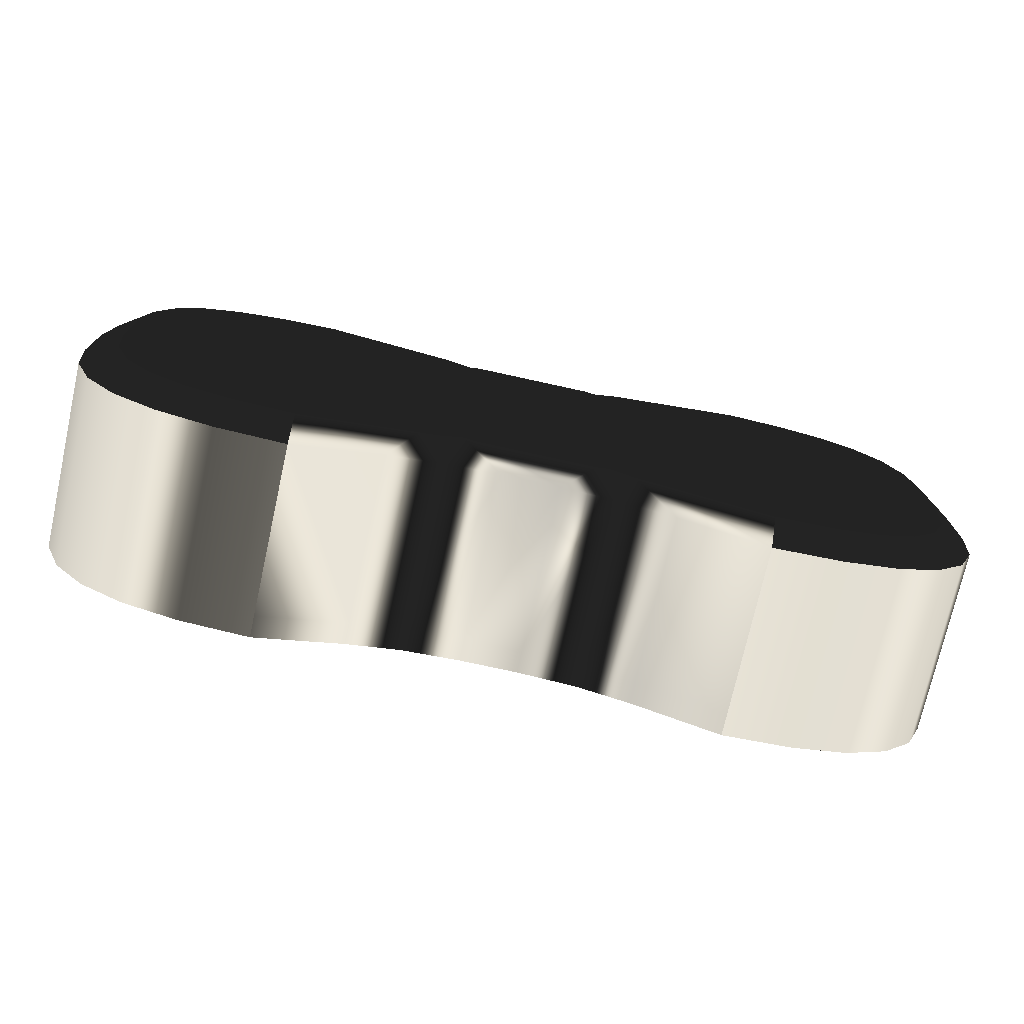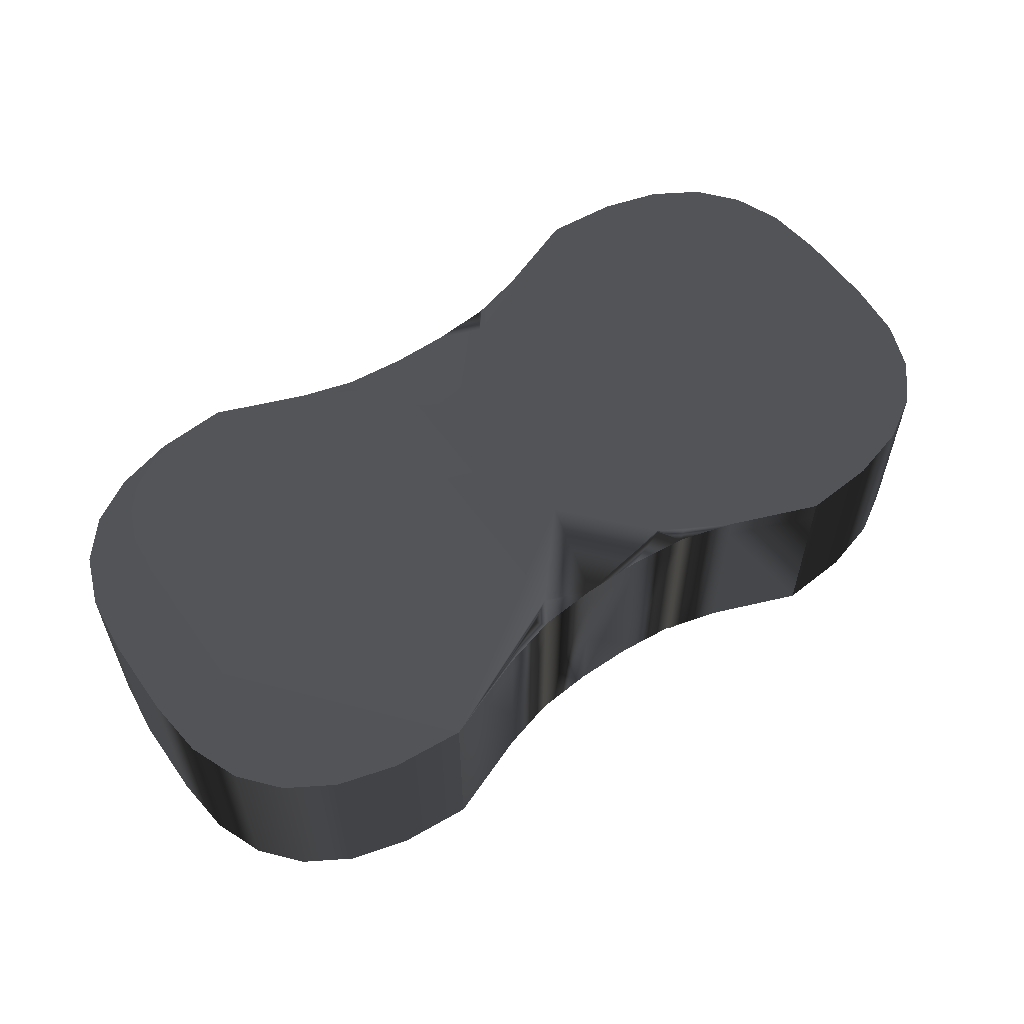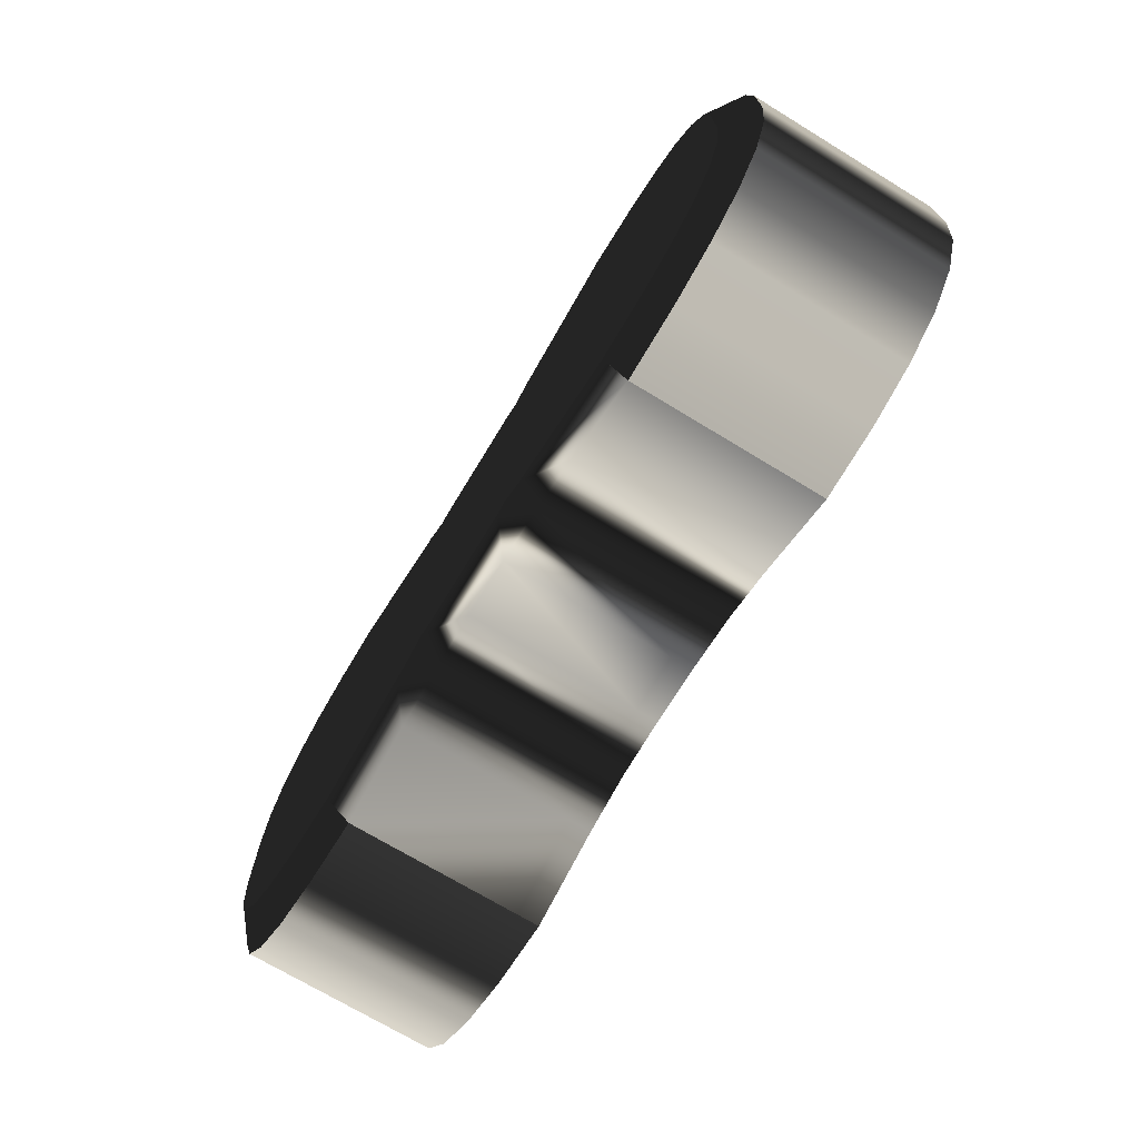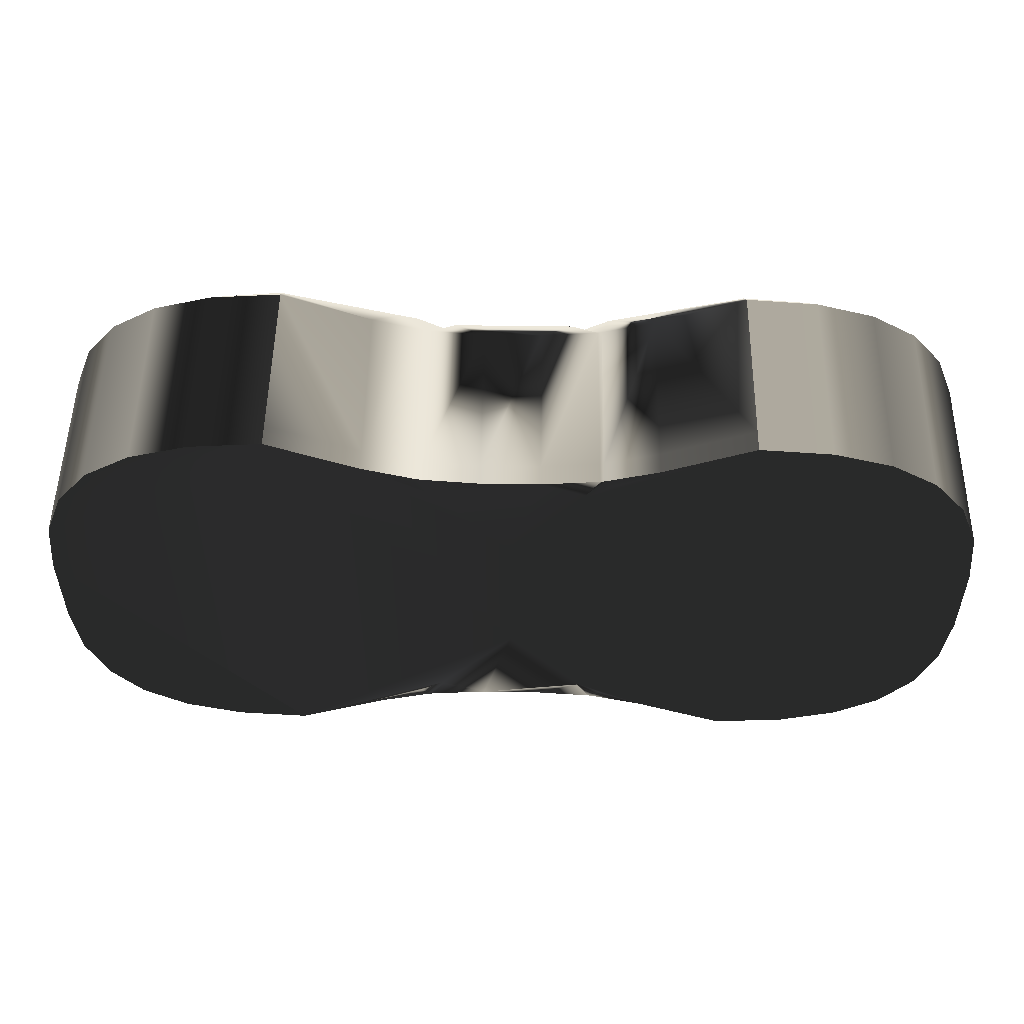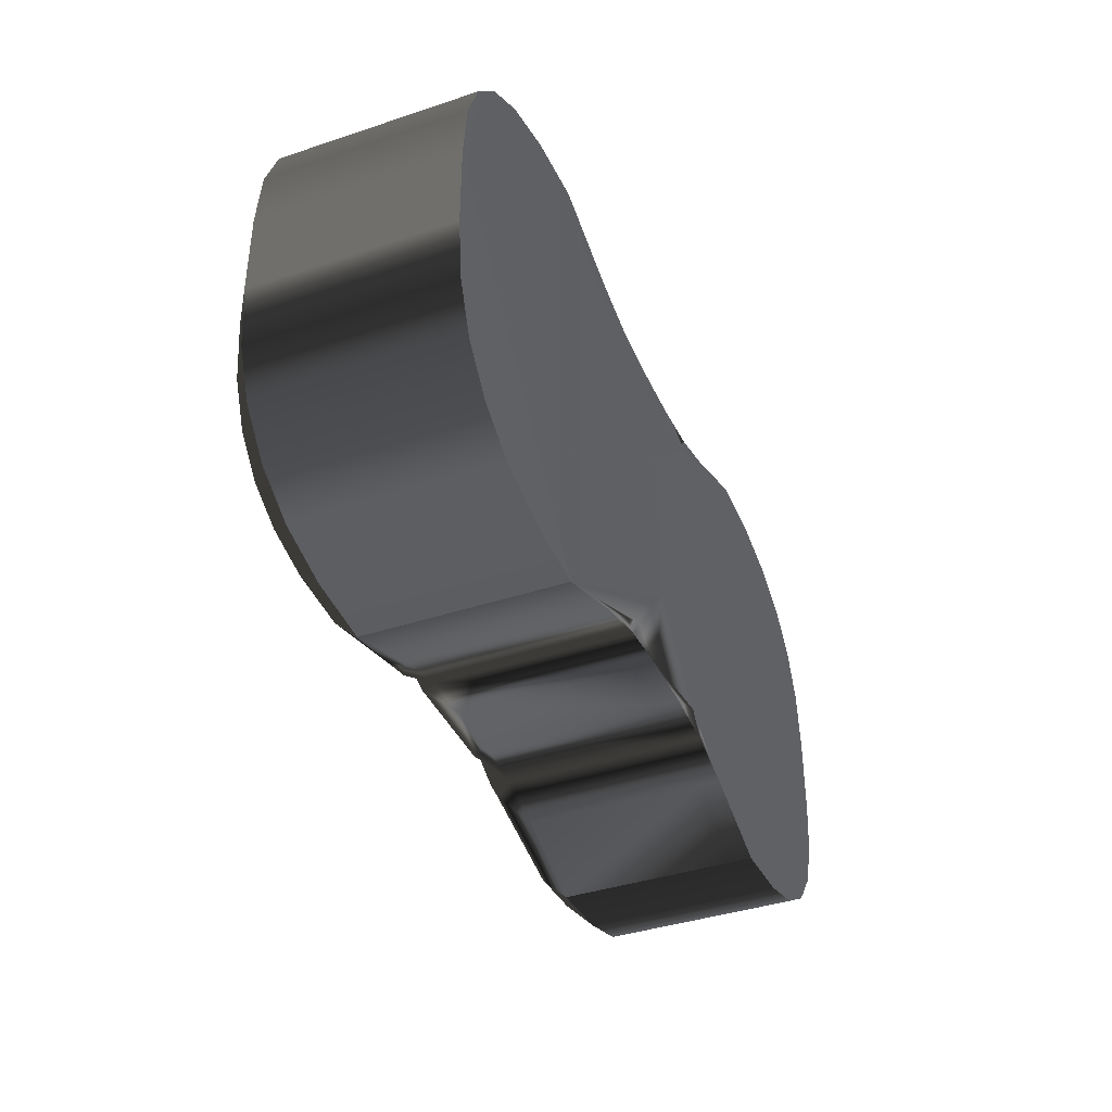
<metadata>
{"format":"obj","ext":"obj","renderer":"f3d","projection":"perspective","resolution":1024,"background":"white","views":[{"elev":-74.1,"azim":-12.5,"up":"+Z"},{"elev":57.7,"azim":144.9,"up":"+Y"},{"elev":-71.5,"azim":58.7,"up":"+Z"},{"elev":52.0,"azim":-179.1,"up":"+Z"},{"elev":-39.5,"azim":112.5,"up":"+Z"}]}
</metadata>
<code>
v  -5.409e+05 3.931e+05 3.219e+05
v  -5.35e+05 3.931e+05 3.232e+05
v  -5.27e+05 3.931e+05 3.285e+05
v  -5.814e+05 3.931e+05 3.112e+05
v  -5.014e+05 3.931e+05 3.579e+05
v  -5.014e+05 3.931e+05 4.128e+05
v  -5.35e+05 3.931e+05 4.476e+05
v  -5.27e+05 3.931e+05 4.422e+05
v  -5.409e+05 3.931e+05 4.49e+05
v  -5.814e+05 3.931e+05 4.595e+05
v  -5.814e+05 4.684e+05 4.675e+05
v  -5.505e+05 4.684e+05 4.555e+05
v  -5.35e+05 4.684e+05 4.476e+05
v  -5.27e+05 4.684e+05 4.422e+05
v  -5.014e+05 4.684e+05 4.128e+05
v  -5.814e+05 4.684e+05 3.032e+05
v  -5.27e+05 4.684e+05 3.285e+05
v  -5.35e+05 4.684e+05 3.232e+05
v  -5.505e+05 4.684e+05 3.152e+05
v  -5.014e+05 4.684e+05 3.579e+05
v  -5.505e+05 4.014e+05 4.555e+05
v  -5.505e+05 4.608e+05 4.555e+05
v  -5.814e+05 4.608e+05 4.675e+05
v  -5.814e+05 4.014e+05 4.675e+05
v  -3.414e+05 4.014e+05 3.998e+05
v  -3.414e+05 4.014e+05 3.71e+05
v  -3.414e+05 4.608e+05 3.71e+05
v  -3.414e+05 4.608e+05 3.998e+05
v  -4.522e+05 4.014e+05 3.152e+05
v  -4.522e+05 4.608e+05 3.152e+05
v  -4.214e+05 4.608e+05 3.032e+05
v  -4.214e+05 4.014e+05 3.032e+05
v  -6.613e+05 4.014e+05 3.71e+05
v  -6.613e+05 4.014e+05 3.998e+05
v  -6.613e+05 4.608e+05 3.998e+05
v  -6.613e+05 4.608e+05 3.71e+05
v  -4.214e+05 3.931e+05 3.115e+05
v  -4.002e+05 3.931e+05 3.129e+05
v  -3.838e+05 3.931e+05 3.175e+05
v  -3.618e+05 3.931e+05 3.363e+05
v  -3.712e+05 3.931e+05 3.251e+05
v  -3.558e+05 3.931e+05 3.515e+05
v  -3.537e+05 3.931e+05 3.712e+05
v  -3.558e+05 3.931e+05 4.192e+05
v  -3.537e+05 3.931e+05 3.995e+05
v  -4.214e+05 3.931e+05 4.595e+05
v  -3.618e+05 3.931e+05 4.344e+05
v  -3.712e+05 3.931e+05 4.456e+05
v  -4.002e+05 3.931e+05 4.578e+05
v  -3.838e+05 3.931e+05 4.532e+05
v  -4.214e+05 3.931e+05 4.6e+05
v  -4.214e+05 3.931e+05 3.112e+05
v  -4.758e+05 3.931e+05 3.285e+05
v  -4.677e+05 3.931e+05 3.232e+05
v  -4.758e+05 3.931e+05 4.422e+05
v  -4.619e+05 3.931e+05 3.219e+05
v  -4.619e+05 3.931e+05 4.49e+05
v  -4.677e+05 3.931e+05 4.476e+05
v  -5.814e+05 3.931e+05 4.596e+05
v  -6.026e+05 3.931e+05 4.578e+05
v  -6.315e+05 3.931e+05 4.456e+05
v  -6.19e+05 3.931e+05 4.532e+05
v  -6.409e+05 3.931e+05 4.344e+05
v  -6.469e+05 3.931e+05 4.192e+05
v  -6.49e+05 3.931e+05 3.712e+05
v  -6.49e+05 3.931e+05 3.995e+05
v  -5.814e+05 3.931e+05 3.115e+05
v  -6.469e+05 3.931e+05 3.515e+05
v  -6.409e+05 3.931e+05 3.363e+05
v  -6.19e+05 3.931e+05 3.175e+05
v  -6.315e+05 3.931e+05 3.251e+05
v  -6.026e+05 3.931e+05 3.129e+05
v  -4.214e+05 4.684e+05 4.675e+05
v  -3.969e+05 4.684e+05 4.656e+05
v  -3.769e+05 4.684e+05 4.6e+05
v  -3.614e+05 4.684e+05 4.506e+05
v  -3.503e+05 4.684e+05 4.374e+05
v  -3.436e+05 4.684e+05 4.205e+05
v  -3.414e+05 4.684e+05 3.998e+05
v  -3.414e+05 4.684e+05 3.71e+05
v  -3.436e+05 4.684e+05 3.503e+05
v  -3.503e+05 4.684e+05 3.333e+05
v  -3.614e+05 4.684e+05 3.202e+05
v  -3.769e+05 4.684e+05 3.107e+05
v  -3.969e+05 4.684e+05 3.051e+05
v  -4.214e+05 4.684e+05 3.032e+05
v  -4.758e+05 4.684e+05 4.422e+05
v  -4.677e+05 4.684e+05 4.476e+05
v  -4.522e+05 4.684e+05 4.555e+05
v  -4.522e+05 4.684e+05 3.152e+05
v  -4.677e+05 4.684e+05 3.232e+05
v  -4.758e+05 4.684e+05 3.285e+05
v  -6.058e+05 4.684e+05 3.051e+05
v  -6.258e+05 4.684e+05 3.107e+05
v  -6.413e+05 4.684e+05 3.202e+05
v  -6.525e+05 4.684e+05 3.333e+05
v  -6.591e+05 4.684e+05 3.503e+05
v  -6.613e+05 4.684e+05 3.71e+05
v  -6.613e+05 4.684e+05 3.998e+05
v  -6.591e+05 4.684e+05 4.205e+05
v  -6.525e+05 4.684e+05 4.374e+05
v  -6.413e+05 4.684e+05 4.506e+05
v  -6.258e+05 4.684e+05 4.6e+05
v  -6.058e+05 4.684e+05 4.656e+05
v  -4.214e+05 4.014e+05 4.675e+05
v  -4.214e+05 4.608e+05 4.675e+05
v  -4.522e+05 4.608e+05 4.555e+05
v  -4.522e+05 4.014e+05 4.555e+05
v  -5.814e+05 4.014e+05 3.032e+05
v  -5.814e+05 4.608e+05 3.032e+05
v  -5.505e+05 4.608e+05 3.152e+05
v  -5.505e+05 4.014e+05 3.152e+05
v  -3.969e+05 4.608e+05 4.656e+05
v  -3.969e+05 4.014e+05 4.656e+05
v  -6.058e+05 4.014e+05 4.656e+05
v  -6.058e+05 4.608e+05 4.656e+05
v  -3.436e+05 4.608e+05 3.503e+05
v  -3.436e+05 4.014e+05 3.503e+05
v  -6.058e+05 4.608e+05 3.051e+05
v  -6.058e+05 4.014e+05 3.051e+05
v  -3.769e+05 4.608e+05 4.6e+05
v  -3.769e+05 4.014e+05 4.6e+05
v  -3.614e+05 4.608e+05 4.506e+05
v  -3.614e+05 4.014e+05 4.506e+05
v  -3.503e+05 4.608e+05 4.374e+05
v  -3.503e+05 4.014e+05 4.374e+05
v  -3.436e+05 4.608e+05 4.205e+05
v  -3.436e+05 4.014e+05 4.205e+05
v  -6.258e+05 4.014e+05 4.6e+05
v  -6.258e+05 4.608e+05 4.6e+05
v  -6.413e+05 4.014e+05 4.506e+05
v  -6.413e+05 4.608e+05 4.506e+05
v  -6.525e+05 4.014e+05 4.374e+05
v  -6.525e+05 4.608e+05 4.374e+05
v  -6.591e+05 4.014e+05 4.205e+05
v  -6.591e+05 4.608e+05 4.205e+05
v  -3.503e+05 4.608e+05 3.333e+05
v  -3.503e+05 4.014e+05 3.333e+05
v  -3.614e+05 4.608e+05 3.202e+05
v  -3.614e+05 4.014e+05 3.202e+05
v  -3.769e+05 4.608e+05 3.107e+05
v  -3.769e+05 4.014e+05 3.107e+05
v  -3.969e+05 4.608e+05 3.051e+05
v  -3.969e+05 4.014e+05 3.051e+05
v  -6.258e+05 4.608e+05 3.107e+05
v  -6.258e+05 4.014e+05 3.107e+05
v  -6.413e+05 4.608e+05 3.202e+05
v  -6.413e+05 4.014e+05 3.202e+05
v  -6.525e+05 4.608e+05 3.333e+05
v  -6.525e+05 4.014e+05 3.333e+05
v  -6.591e+05 4.608e+05 3.503e+05
v  -6.591e+05 4.014e+05 3.503e+05
v  -5.264e+05 3.931e+05 3.279e+05
v  -5.221e+05 3.931e+05 3.262e+05
v  -4.807e+05 3.931e+05 3.262e+05
v  -4.764e+05 3.931e+05 3.279e+05
v  -4.764e+05 3.931e+05 4.429e+05
v  -4.807e+05 3.931e+05 4.445e+05
v  -5.221e+05 3.931e+05 4.445e+05
v  -5.264e+05 3.931e+05 4.429e+05
v  -5.264e+05 4.684e+05 4.429e+05
v  -5.114e+05 4.684e+05 4.485e+05
v  -4.764e+05 4.684e+05 4.429e+05
v  -4.913e+05 4.684e+05 4.485e+05
v  -4.764e+05 4.684e+05 3.279e+05
v  -4.913e+05 4.684e+05 3.222e+05
v  -5.264e+05 4.684e+05 3.279e+05
v  -5.114e+05 4.684e+05 3.222e+05
v  -5.114e+05 4.014e+05 4.485e+05
v  -4.913e+05 4.014e+05 4.485e+05
v  -4.913e+05 4.608e+05 4.485e+05
v  -5.114e+05 4.608e+05 4.485e+05
v  -4.913e+05 4.014e+05 3.222e+05
v  -5.114e+05 4.014e+05 3.222e+05
v  -5.114e+05 4.608e+05 3.222e+05
v  -4.913e+05 4.608e+05 3.222e+05
v  -4.718e+05 4.684e+05 4.502e+05
v  -4.703e+05 4.684e+05 4.505e+05
v  -5.309e+05 4.684e+05 3.205e+05
v  -5.324e+05 4.684e+05 3.203e+05
v  -5.324e+05 4.684e+05 4.505e+05
v  -5.309e+05 4.684e+05 4.502e+05
v  -4.703e+05 4.684e+05 3.203e+05
v  -4.718e+05 4.684e+05 3.205e+05
v  -5.324e+05 4.014e+05 4.505e+05
v  -5.309e+05 4.014e+05 4.502e+05
v  -5.309e+05 4.608e+05 4.502e+05
v  -5.324e+05 4.608e+05 4.505e+05
v  -4.703e+05 4.014e+05 3.203e+05
v  -4.718e+05 4.014e+05 3.205e+05
v  -4.718e+05 4.608e+05 3.205e+05
v  -4.703e+05 4.608e+05 3.203e+05
v  -4.718e+05 4.014e+05 4.502e+05
v  -4.703e+05 4.014e+05 4.505e+05
v  -4.703e+05 4.608e+05 4.505e+05
v  -4.718e+05 4.608e+05 4.502e+05
v  -5.309e+05 4.014e+05 3.205e+05
v  -5.324e+05 4.014e+05 3.203e+05
v  -5.324e+05 4.608e+05 3.203e+05
v  -5.309e+05 4.608e+05 3.205e+05
g Box001
f -200 -199 -198 -197
f -198 -196 -195 -194
f -195 -193 -194
f -197 -198 -194 -192
f -197 -192 -191
f -190 -189 -188 -187
f -190 -187 -186 -185
f -184 -183 -182 -181
f -186 -181 -182 -185
f -180 -179 -178 -177
f -176 -175 -174 -173
f -172 -171 -170 -169
f -168 -167 -166 -165
f -164 -163 -162 -161
f -162 -160 -161
f -161 -159 -158 -157
f -158 -156 -157
f -164 -161 -157 -155
f -157 -154 -153 -152
f -153 -151 -152
f -152 -150 -155 -157
f -149 -164 -155
f -196 -148 -147 -146
f -145 -149 -155 -147
f -144 -143 -146 -155
f -147 -155 -146
f -196 -146 -195
f -191 -142 -141 -140
f -141 -139 -140
f -140 -138 -137 -136
f -137 -135 -136
f -191 -140 -136 -134
f -136 -133 -132 -131
f -132 -130 -131
f -131 -129 -134 -136
f -191 -134 -197
f -128 -128 -127 -126
f -128 -126 -125 -124
f -128 -124 -123 -122
f -122 -121 -120 -119
f -122 -119 -118 -117
f -122 -117 -116 -115
f -122 -115 -115 -128
f -114 -113 -112 -186
f -115 -111 -110 -109
f -115 -109 -181 -128
f -112 -128 -181 -186
f -185 -185 -108 -107
f -185 -107 -106 -105
f -185 -105 -104 -103
f -103 -102 -101 -100
f -103 -100 -99 -98
f -103 -98 -97 -190
f -103 -190 -190 -185
f -96 -95 -95 -96
f -96 -95 -94 -93
f -178 -177 -177 -178
f -92 -91 -91 -92
f -92 -91 -90 -89
f -170 -169 -169 -170
f -88 -95 -96 -87
f -86 -177 -178 -85
f -84 -174 -175 -83
f -82 -91 -92 -81
f -80 -88 -87 -79
f -78 -80 -79 -77
f -76 -78 -77 -75
f -74 -76 -75 -73
f -173 -74 -73 -176
f -72 -86 -85 -71
f -70 -72 -71 -69
f -68 -70 -69 -67
f -66 -68 -67 -65
f -167 -66 -65 -166
f -64 -84 -83 -63
f -62 -64 -63 -61
f -60 -62 -61 -59
f -58 -60 -59 -57
f -170 -58 -57 -169
f -56 -82 -81 -55
f -54 -56 -55 -53
f -52 -54 -53 -51
f -50 -52 -51 -49
f -165 -50 -49 -168
f -198 -48 -47 -196
f -47 -46 -45 -148
f -47 -148 -196
f -146 -44 -43 -195
f -43 -42 -41 -193
f -195 -43 -193
f -187 -40 -39 -186
f -114 -186 -39 -38
f -37 -38 -39
f -109 -36 -35 -181
f -184 -181 -35 -34
f -33 -34 -35
f -32 -31 -30 -29
f -28 -27 -26 -25
f -199 -48 -48 -198
f -199 -199 -198
f -114 -38 -24 -113
f -23 -113 -24
f -184 -34 -22 -183
f -21 -183 -22
f -45 -147 -147 -148
f -45 -45 -148
f -143 -44 -44 -146
f -143 -143 -146
f -193 -41 -41 -194
f -41 -194 -194
f -20 -19 -40 -187
f -188 -20 -187
f -18 -17 -36 -109
f -110 -18 -109
f -16 -15 -14 -13
f -12 -11 -10 -9
f -8 -7 -6 -5
f -4 -3 -2 -1
f -200 -199 -199
f -112 -113 -23
f -182 -183 -21
f -46 -45 -45
f -144 -143 -143
f -189 -20 -188
f -111 -18 -110
f -48 -47 -48
f -24 -38 -37
f -22 -34 -33
f -145 -147 -147
f -44 -43 -44
f -41 -42 -41
f -192 -194 -194
f -19 -39 -40
f -35 -36 -17
f -180 -16 -13 -179
f -172 -12 -9 -171
f -31 -8 -5 -30
f -27 -4 -1 -26
f -15 -32 -29 -14
f -11 -28 -25 -10
f -7 -93 -94 -6
f -3 -89 -90 -2
f -178 -178 -190 -190
f -178 -179 -189 -190
f -179 -13 -20 -189
f -13 -14 -19 -20
f -14 -29 -39 -19
f -29 -30 -37 -39
f -30 -5 -24 -37
f -5 -6 -23 -24
f -6 -94 -112 -23
f -94 -95 -128 -112
f -95 -95 -128 -128
f -95 -88 -127 -128
f -88 -80 -126 -127
f -80 -78 -125 -126
f -78 -76 -124 -125
f -76 -74 -123 -124
f -74 -173 -122 -123
f -173 -174 -121 -122
f -174 -84 -120 -121
f -84 -64 -119 -120
f -64 -62 -118 -119
f -62 -60 -117 -118
f -60 -58 -116 -117
f -58 -170 -115 -116
f -170 -170 -115 -115
f -170 -171 -111 -115
f -171 -9 -18 -111
f -9 -10 -17 -18
f -10 -25 -35 -17
f -25 -26 -33 -35
f -26 -1 -22 -33
f -1 -2 -21 -22
f -2 -90 -182 -21
f -90 -91 -185 -182
f -91 -91 -185 -185
f -91 -82 -108 -185
f -82 -56 -107 -108
f -56 -54 -106 -107
f -54 -52 -105 -106
f -52 -50 -104 -105
f -50 -165 -103 -104
f -165 -166 -102 -103
f -166 -65 -101 -102
f -65 -67 -100 -101
f -67 -69 -99 -100
f -69 -71 -98 -99
f -71 -85 -97 -98
f -85 -178 -190 -97
f -135 -167 -168 -136
f -134 -92 -92 -197
f -158 -175 -176 -156
f -150 -96 -96 -155
f -197 -92 -89 -200
f -145 -172 -169 -149
f -149 -169 -169 -164
f -155 -96 -93 -144
f -192 -180 -177 -191
f -191 -177 -177 -142
f -167 -135 -137 -66
f -96 -150 -152 -87
f -92 -134 -129 -81
f -175 -158 -159 -83
f -86 -141 -142 -177
f -72 -139 -141 -86
f -70 -140 -139 -72
f -68 -138 -140 -70
f -66 -137 -138 -68
f -73 -157 -156 -176
f -75 -154 -157 -73
f -77 -153 -154 -75
f -79 -151 -153 -77
f -87 -152 -151 -79
f -49 -133 -136 -168
f -51 -132 -133 -49
f -53 -130 -132 -51
f -55 -131 -130 -53
f -81 -129 -131 -55
f -57 -163 -164 -169
f -59 -162 -163 -57
f -61 -160 -162 -59
f -63 -161 -160 -61
f -83 -159 -161 -63
f -47 -27 -28 -46
f -43 -31 -32 -42
f -199 -3 -4 -48
f -45 -11 -12 -147
f -143 -7 -8 -44
f -41 -15 -16 -194
f -200 -89 -3 -199
f -46 -28 -11 -45
f -144 -93 -7 -143
f -48 -4 -27 -47
f -147 -12 -172 -145
f -44 -8 -31 -43
f -42 -32 -15 -41
f -194 -16 -180 -192

</code>
